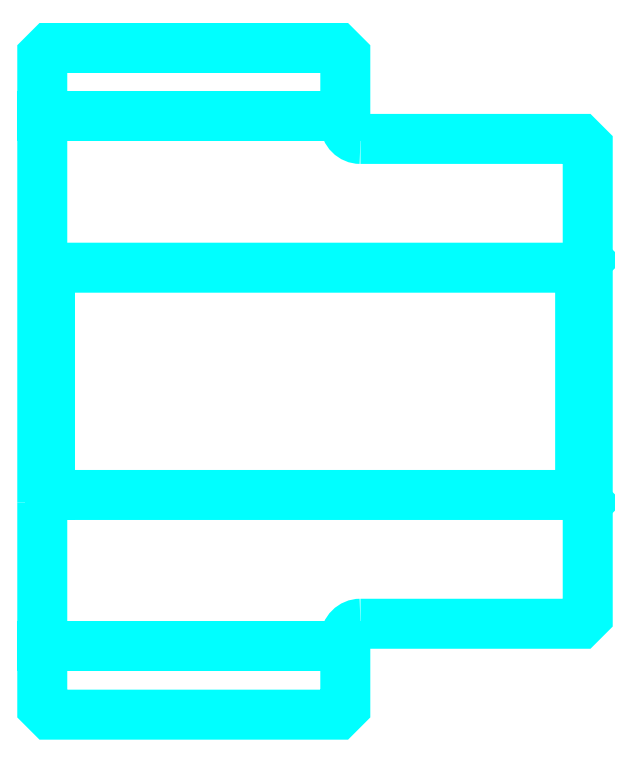
<metadata>
{"format":"dxf","ext":"dxf","renderer":"ezdxf+matplotlib","layout":"modelspace","background":"white","min_lineweight":24,"dpi":150}
</metadata>
<code>
0
SECTION
2
ENTITIES
0
LINE
8
0
10
119.7
20
138
30
0
11
139.7
21
138
31
0
0
LINE
8
0
10
119.7
20
103
30
0
11
139.7
21
103
31
0
0
LINE
8
0
10
155.2
20
113
30
0
11
155.7
21
112.5
31
0
0
LINE
8
0
10
155.2
20
128
30
0
11
155.7
21
128.5
31
0
0
LINE
8
0
10
120.2
20
128
30
0
11
120.2
21
113
31
0
0
POLYLINE
8
0
66
1
10
0
20
0
30
0
70
2
0
VERTEX
8
0
10
119.7
20
112.5
30
0
70
0
0
VERTEX
8
0
10
120.2
20
113
30
0
70
0
0
VERTEX
8
0
10
155.2
20
113
30
0
70
0
0
VERTEX
8
0
10
155.2
20
128
30
0
70
0
0
VERTEX
8
0
10
120.2
20
128
30
0
70
0
0
VERTEX
8
0
10
119.7
20
128.5
30
0
70
0
0
SEQEND
8
0
0
ARC
8
0
10
140.7
20
137.5
30
0
40
1
50
180
51
270
0
ARC
8
0
10
140.7
20
103.5
30
0
40
1
50
90
51
180
0
POLYLINE
8
0
66
1
10
0
20
0
30
0
70
2
0
VERTEX
8
0
10
119.7
20
112.5
30
0
70
0
0
VERTEX
8
0
10
119.7
20
98.98
30
0
70
0
0
VERTEX
8
0
10
120.2
20
98.48
30
0
70
0
0
VERTEX
8
0
10
139.2
20
98.48
30
0
70
0
0
VERTEX
8
0
10
139.7
20
98.98
30
0
70
0
0
VERTEX
8
0
10
139.7
20
103.5
30
0
70
0
0
SEQEND
8
0
0
POLYLINE
8
0
66
1
10
0
20
0
30
0
70
2
0
VERTEX
8
0
10
140.7
20
104.5
30
0
70
0
0
VERTEX
8
0
10
155.2
20
104.5
30
0
70
0
0
VERTEX
8
0
10
155.7
20
105
30
0
70
0
0
VERTEX
8
0
10
155.7
20
136
30
0
70
0
0
VERTEX
8
0
10
155.2
20
136.5
30
0
70
0
0
VERTEX
8
0
10
140.7
20
136.5
30
0
70
0
0
SEQEND
8
0
0
POLYLINE
8
0
66
1
10
0
20
0
30
0
70
2
0
VERTEX
8
0
10
139.7
20
137.5
30
0
70
0
0
VERTEX
8
0
10
139.7
20
142
30
0
70
0
0
VERTEX
8
0
10
139.2
20
142.5
30
0
70
0
0
VERTEX
8
0
10
120.2
20
142.5
30
0
70
0
0
VERTEX
8
0
10
119.7
20
142
30
0
70
0
0
VERTEX
8
0
10
119.7
20
112.5
30
0
70
0
0
SEQEND
8
0
0
ENDSEC
0
EOF

</code>
